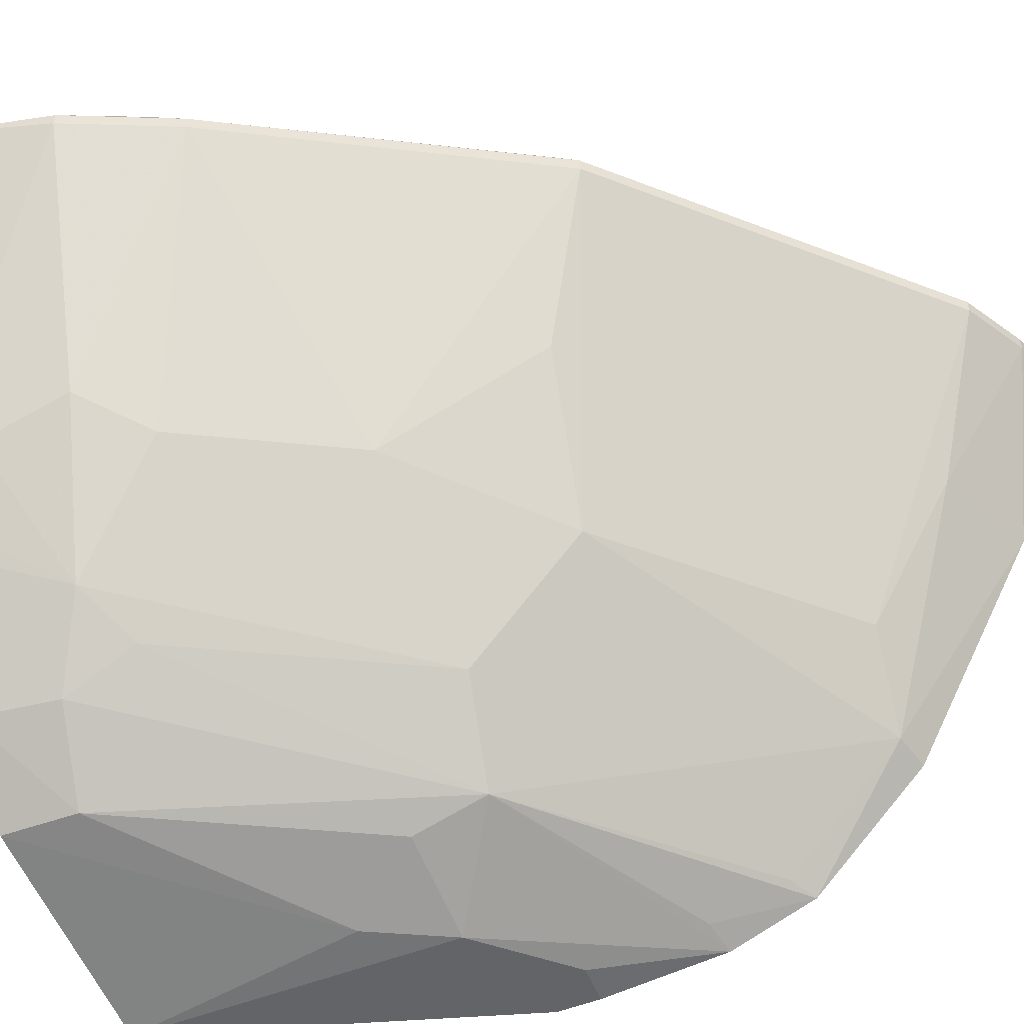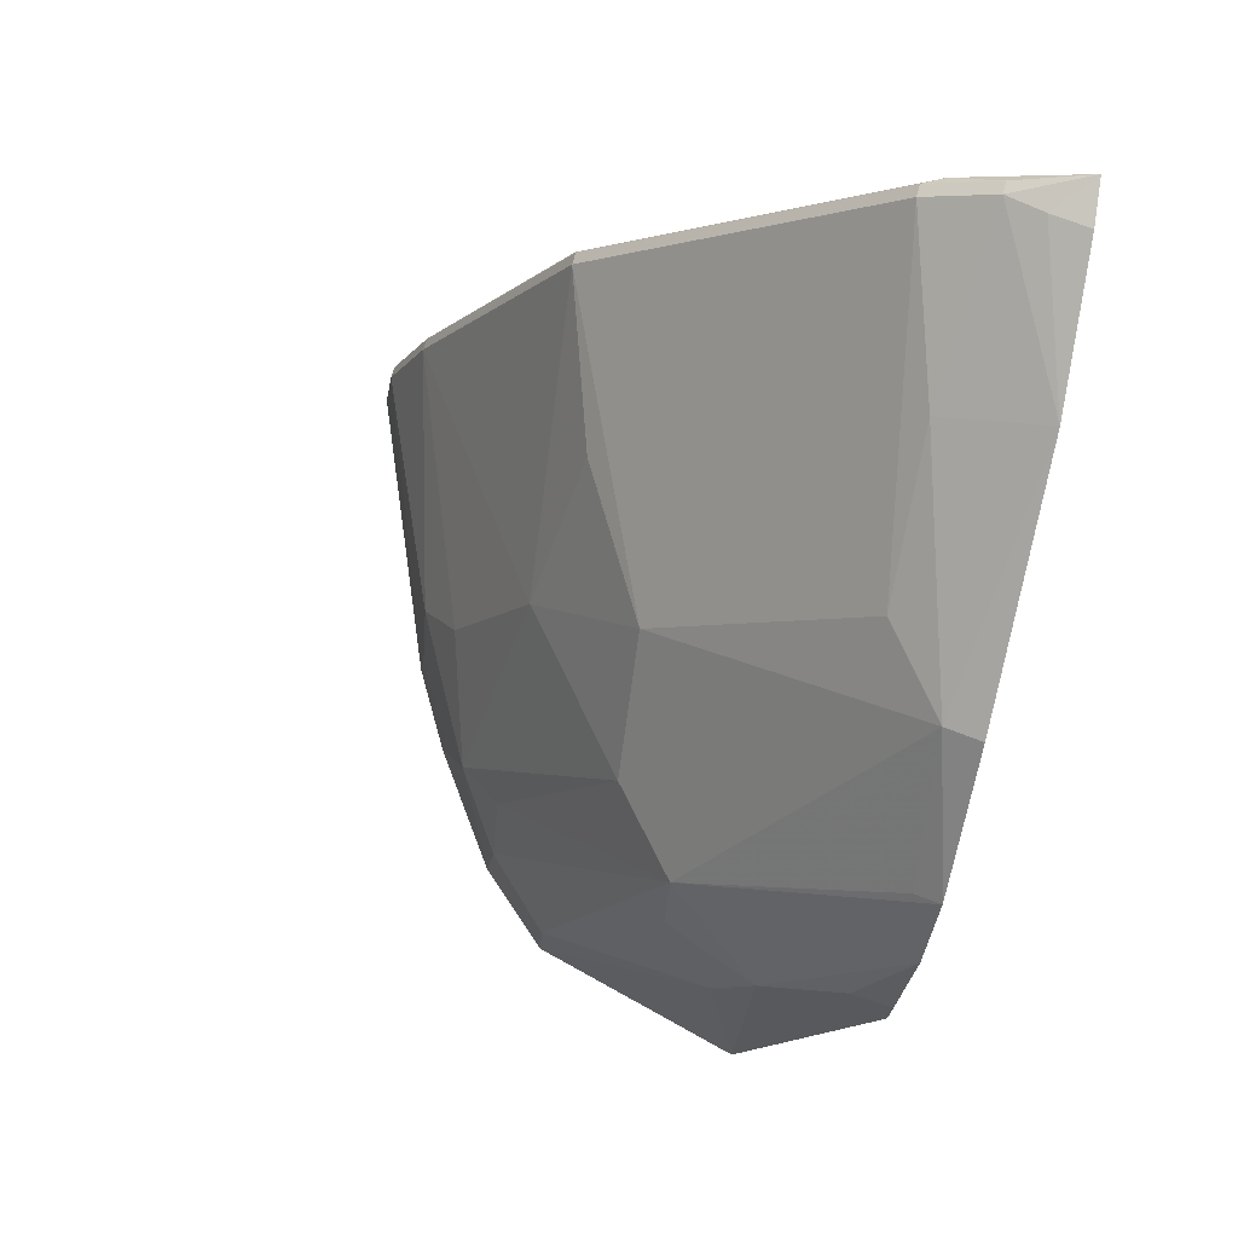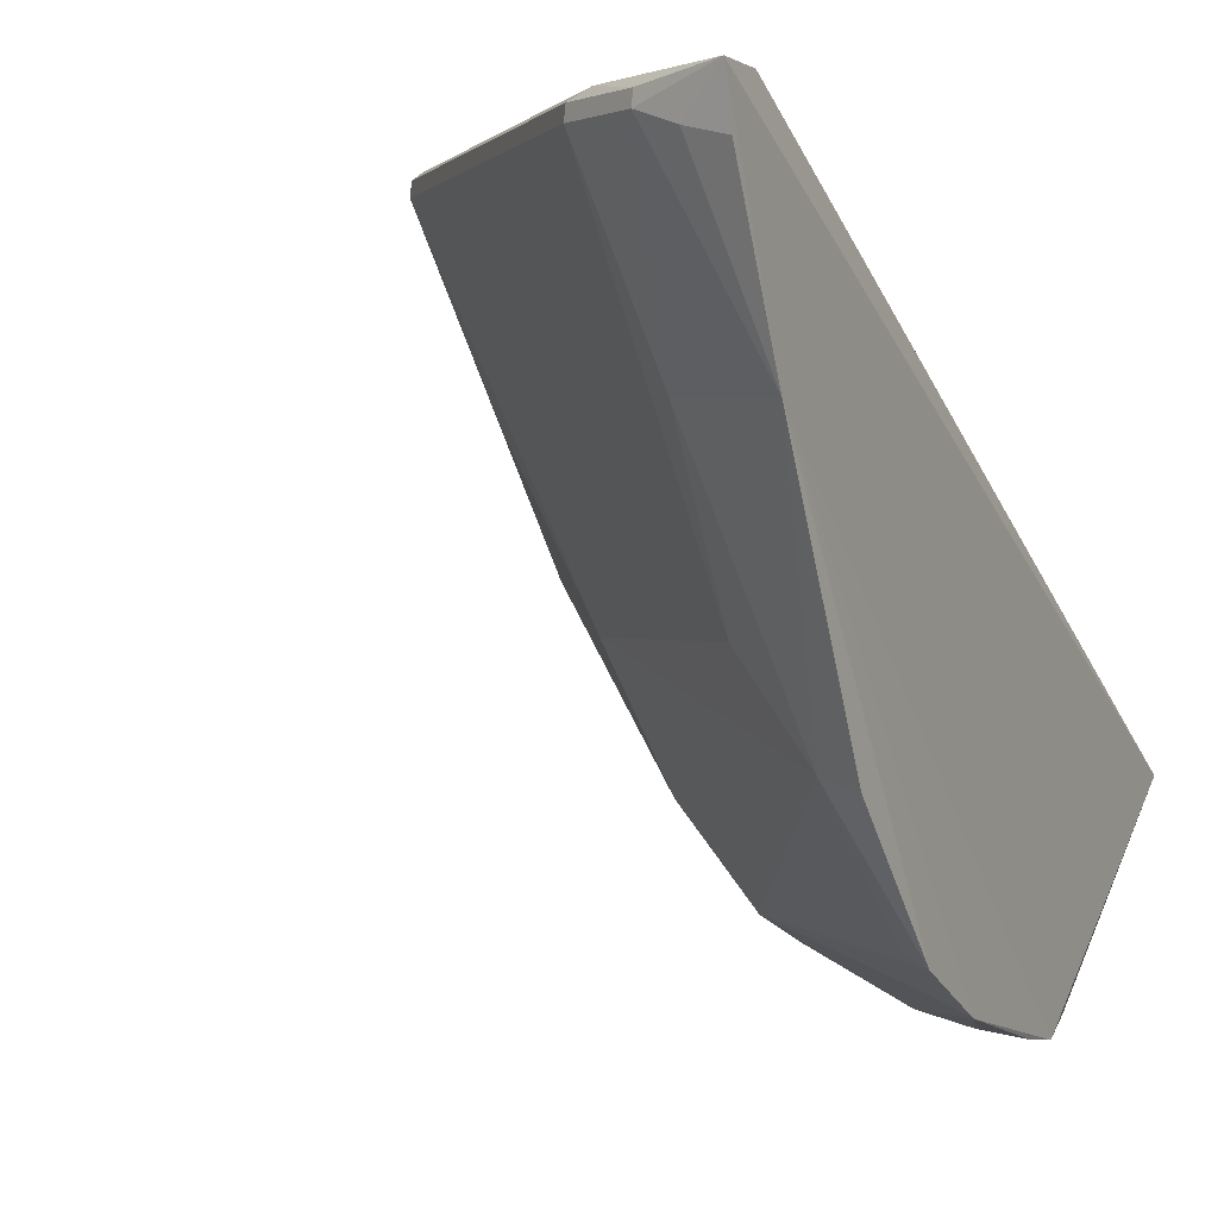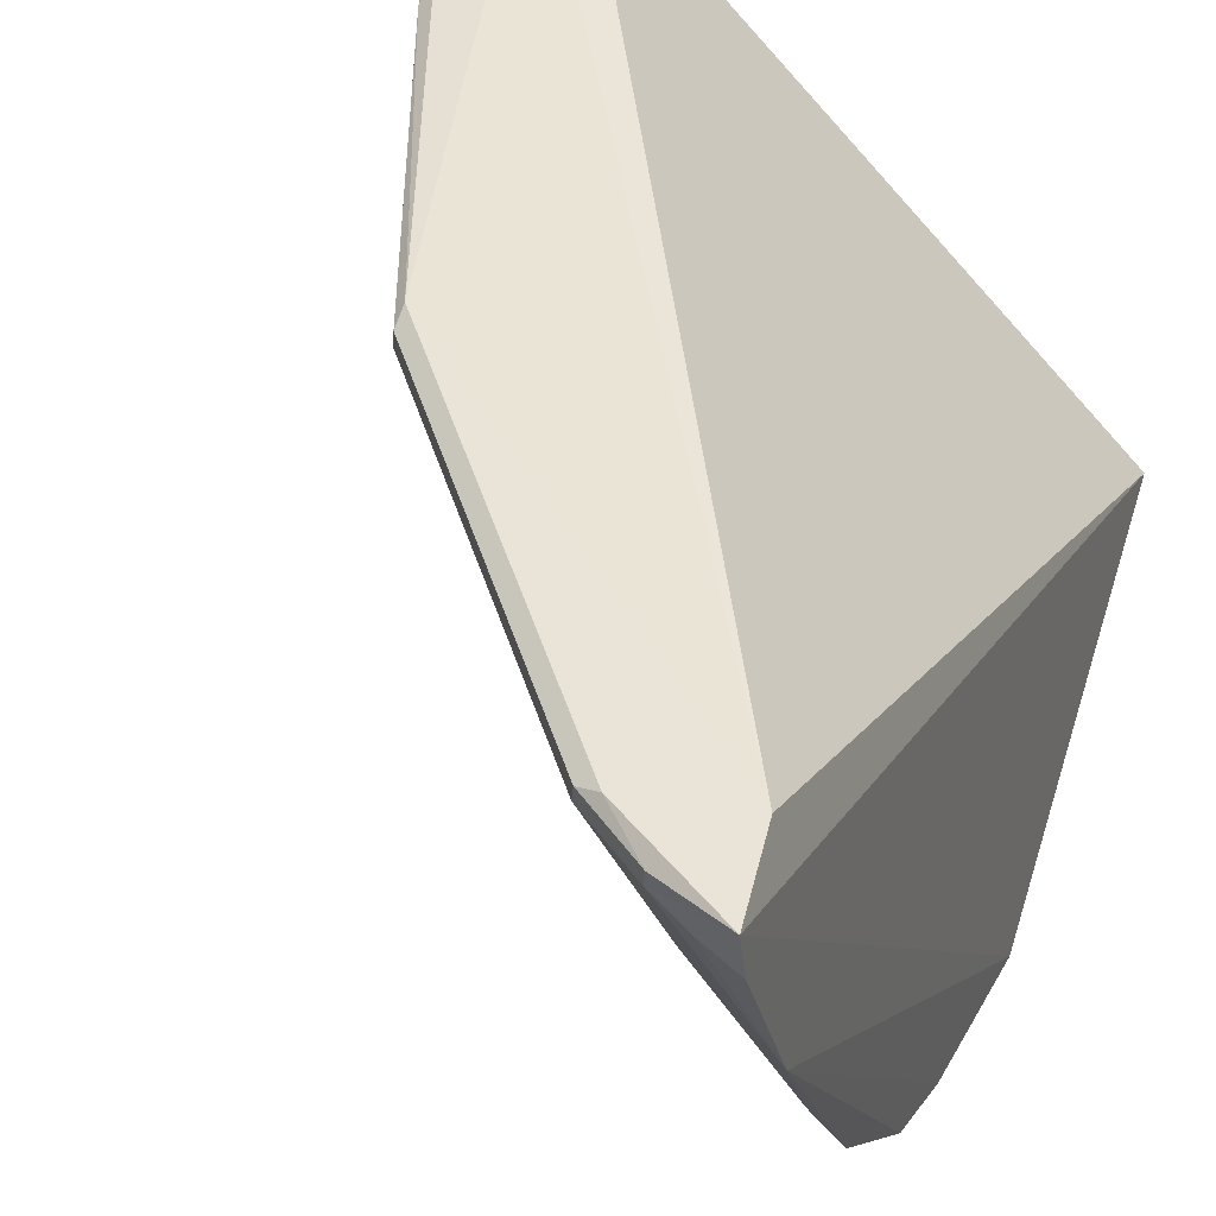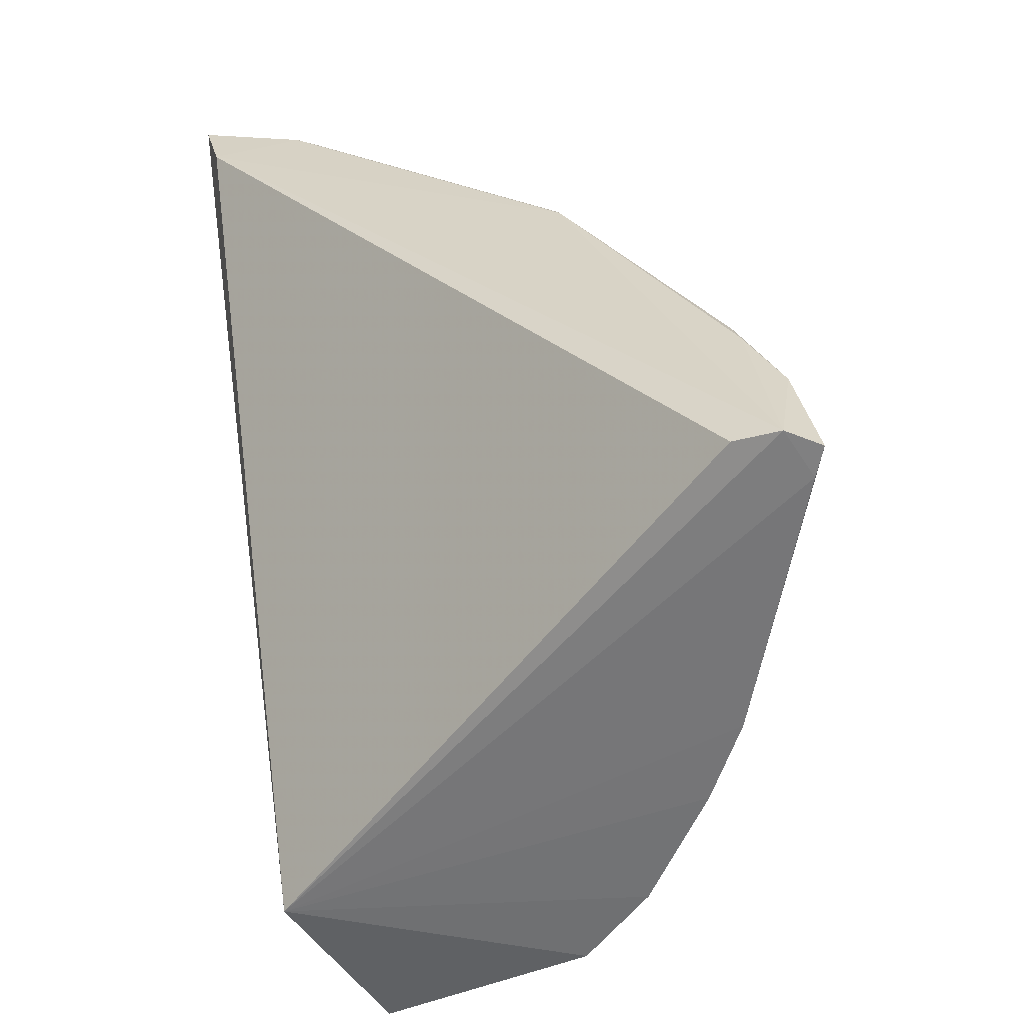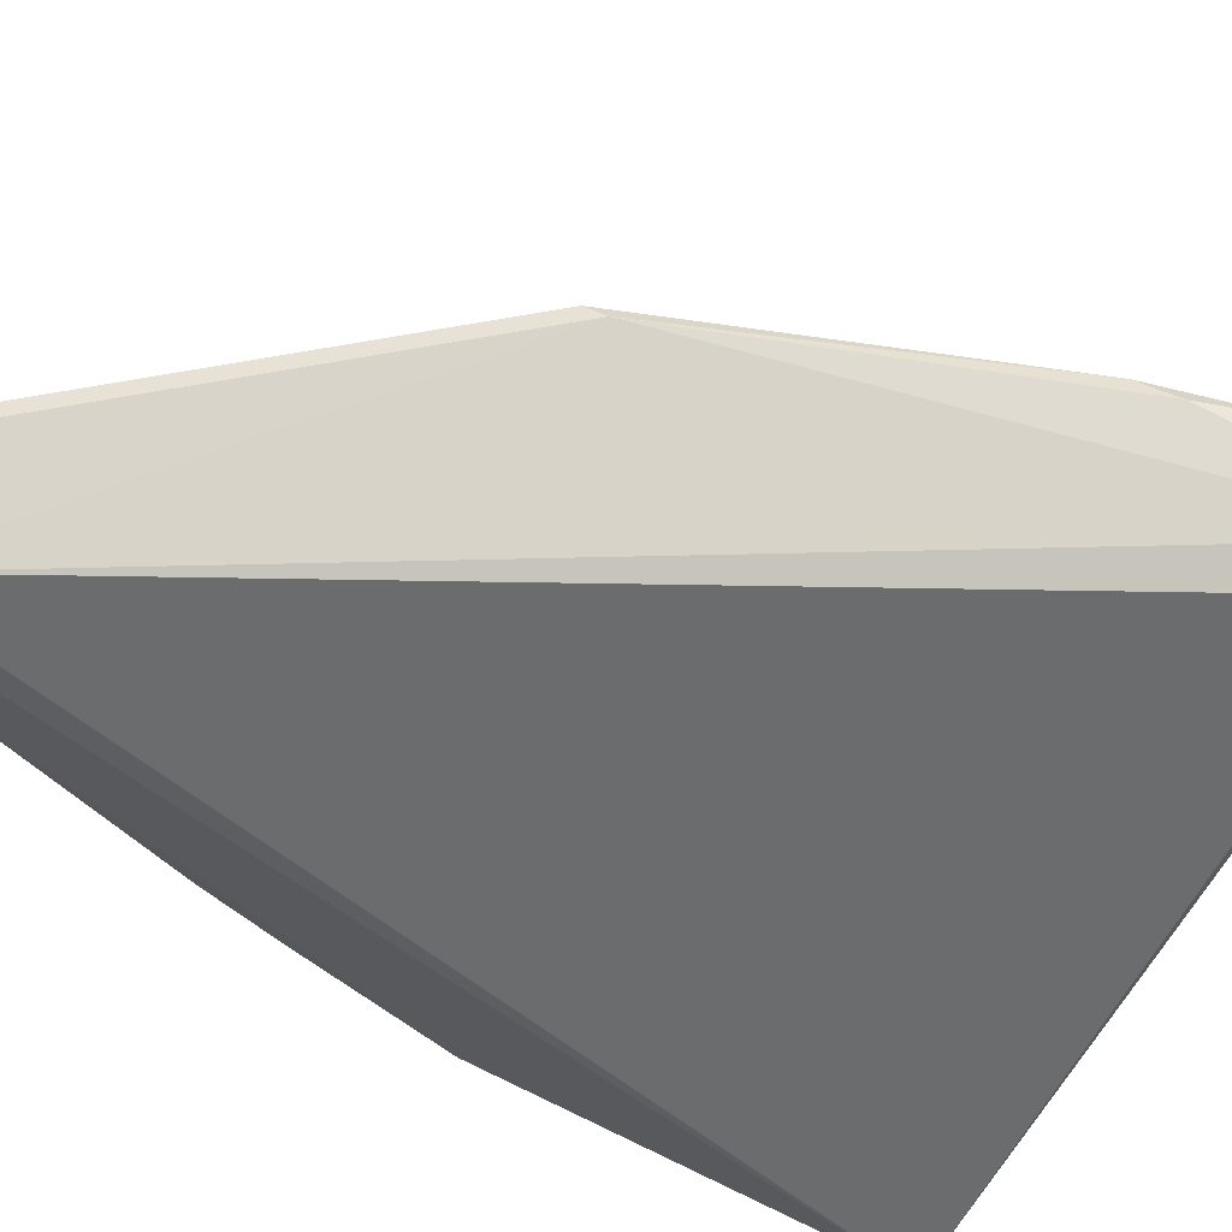
<metadata>
{"format":"obj","ext":"obj","renderer":"f3d","projection":"perspective","resolution":1024,"background":"white","views":[{"elev":-42.0,"azim":109.5,"up":"+Z"},{"elev":75.3,"azim":-168.1,"up":"+Y"},{"elev":0.3,"azim":-151.3,"up":"+Z"},{"elev":46.5,"azim":-152.1,"up":"+Z"},{"elev":-56.6,"azim":10.1,"up":"+Y"},{"elev":79.4,"azim":-54.7,"up":"+Z"}]}
</metadata>
<code>
v 0.4841 0.09717 0.1335
v 0.4798 0.09649 0.1226
v 0.4022 0.2962 0.129
v 0.2459 0.4238 0.1373
v 0.2704 0.09343 -0.0283
v 0.4029 0.2884 0.1366
v 0.4433 0.141 0.0393
v 0.4718 0.09762 0.1412
v 0.4614 0.1813 0.1335
v 0.2958 0.4019 0.1335
v 0.4452 0.0958 0.02638
v 0.2535 0.3933 0.1391
v 0.4019 0.2958 0.1335
v 0.4618 0.1815 0.129
v 0.4771 0.1415 0.1335
v 0.4639 0.1674 0.1371
v 0.2884 0.4029 0.1366
v 0.2443 0.3201 -0.06258
v 0.4776 0.1416 0.129
v 0.4548 0.09973 0.1387
v 0.3971 0.2249 0.02884
v 0.2718 0.4152 0.1335
v 0.2792 0.3549 0.01424
v 0.2482 0.233 -0.08906
v 0.4278 0.1645 0.02863
v 0.2962 0.4022 0.129
v 0.3531 0.2407 -0.02977
v 0.2439 0.3592 -0.01915
v 0.2427 0.4024 0.067
v 0.3748 0.09665 -0.07285
v 0.2569 0.3549 -0.016
v 0.4162 0.136 -0.01647
v 0.3549 0.2792 0.01424
v 0.2454 0.2909 -0.07711
v 0.2587 0.4191 0.1243
v 0.4017 0.09612 -0.04681
v 0.2943 0.1056 -0.09849
v 0.3286 0.2388 -0.05996
v 0.2793 0.3844 0.06893
v 0.4433 0.1107 0.02735
v 0.3844 0.2793 0.06893
v 0.2449 0.4218 0.1209
v 0.2721 0.4156 0.129
v 0.4295 0.09572 -0.003711
v 0.3741 0.1225 -0.07011
v 0.2534 0.314 -0.06002
v 0.257 0.2873 -0.07314
v 0.2932 0.2174 -0.08542
v 0.399 0.1501 -0.03012
v 0.4276 0.1106 -0.002749
v 0.3984 0.1259 -0.04493
v 0.3078 0.188 -0.08568
v 0.2629 0.2477 -0.08542
v 0.3284 0.2133 -0.06974
v 0.248 0.248 -0.08724
f 8 5 2
f 8 2 1
f 11 1 2
f 11 2 5
f 12 4 5
f 12 8 6
f 13 6 9
f 13 3 10
f 14 13 9
f 14 3 13
f 15 8 1
f 15 14 9
f 16 9 6
f 16 6 8
f 16 15 9
f 16 8 15
f 17 13 10
f 17 6 13
f 17 12 6
f 17 4 12
f 19 1 11
f 19 15 1
f 19 7 14
f 19 14 15
f 20 12 5
f 20 5 8
f 20 8 12
f 21 3 14
f 22 17 10
f 22 4 17
f 24 5 4
f 25 21 14
f 25 14 7
f 26 10 3
f 29 24 4
f 29 28 18
f 31 18 28
f 31 28 29
f 32 27 21
f 32 21 25
f 32 25 7
f 33 21 27
f 33 26 3
f 33 23 26
f 33 31 23
f 34 29 18
f 34 24 29
f 36 5 30
f 37 30 5
f 37 5 24
f 38 33 27
f 38 31 33
f 39 26 23
f 39 23 31
f 39 31 29
f 40 32 7
f 40 19 11
f 40 7 19
f 41 33 3
f 41 3 21
f 41 21 33
f 42 35 29
f 42 29 4
f 42 4 35
f 43 35 4
f 43 4 22
f 43 29 35
f 43 39 29
f 43 26 39
f 43 22 10
f 43 10 26
f 44 11 5
f 44 5 36
f 44 36 32
f 44 40 11
f 45 36 30
f 46 38 18
f 46 18 31
f 46 31 38
f 47 38 34
f 47 34 18
f 47 18 38
f 48 34 38
f 48 37 24
f 49 38 27
f 49 27 32
f 50 44 32
f 50 32 40
f 50 40 44
f 51 32 36
f 51 36 45
f 51 49 32
f 51 45 38
f 51 38 49
f 52 45 30
f 52 30 37
f 52 37 48
f 53 48 24
f 53 34 48
f 54 48 38
f 54 38 45
f 54 52 48
f 54 45 52
f 55 53 24
f 55 24 34
f 55 34 53

</code>
